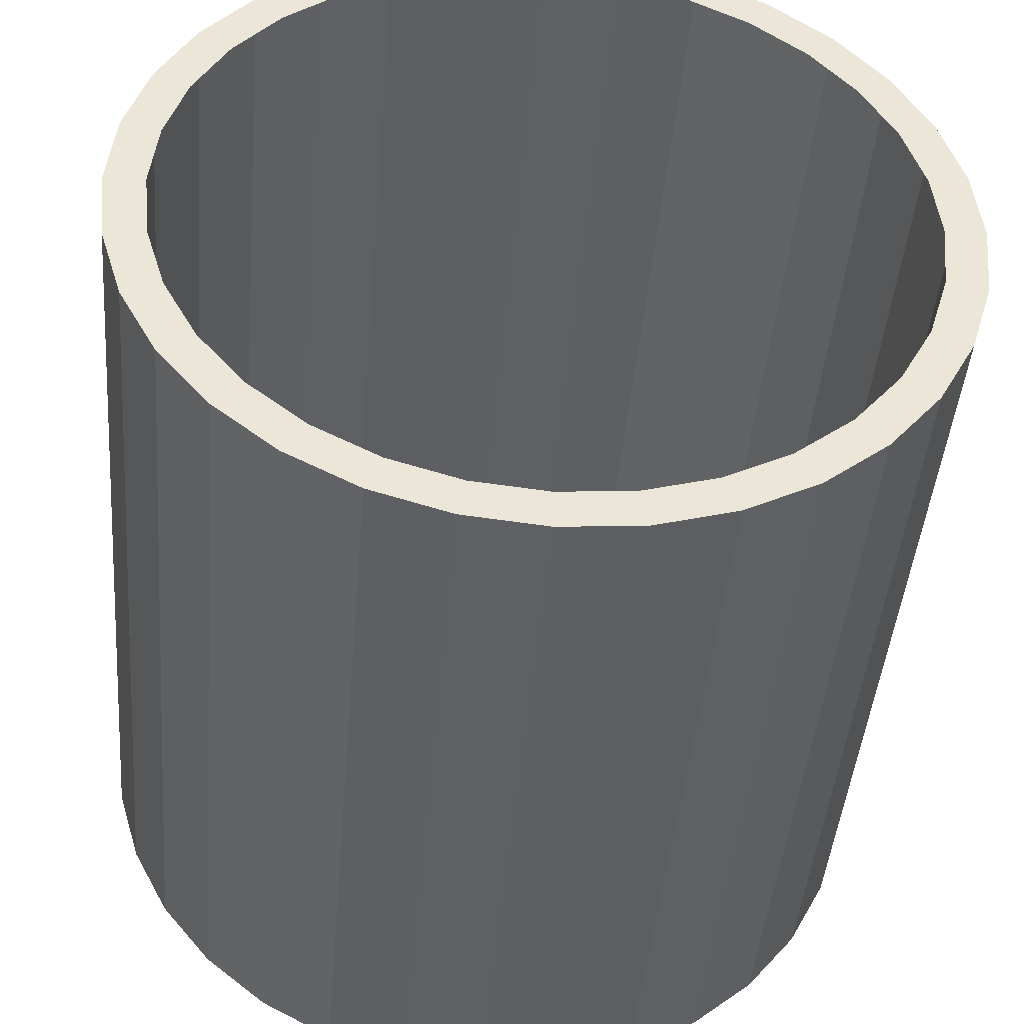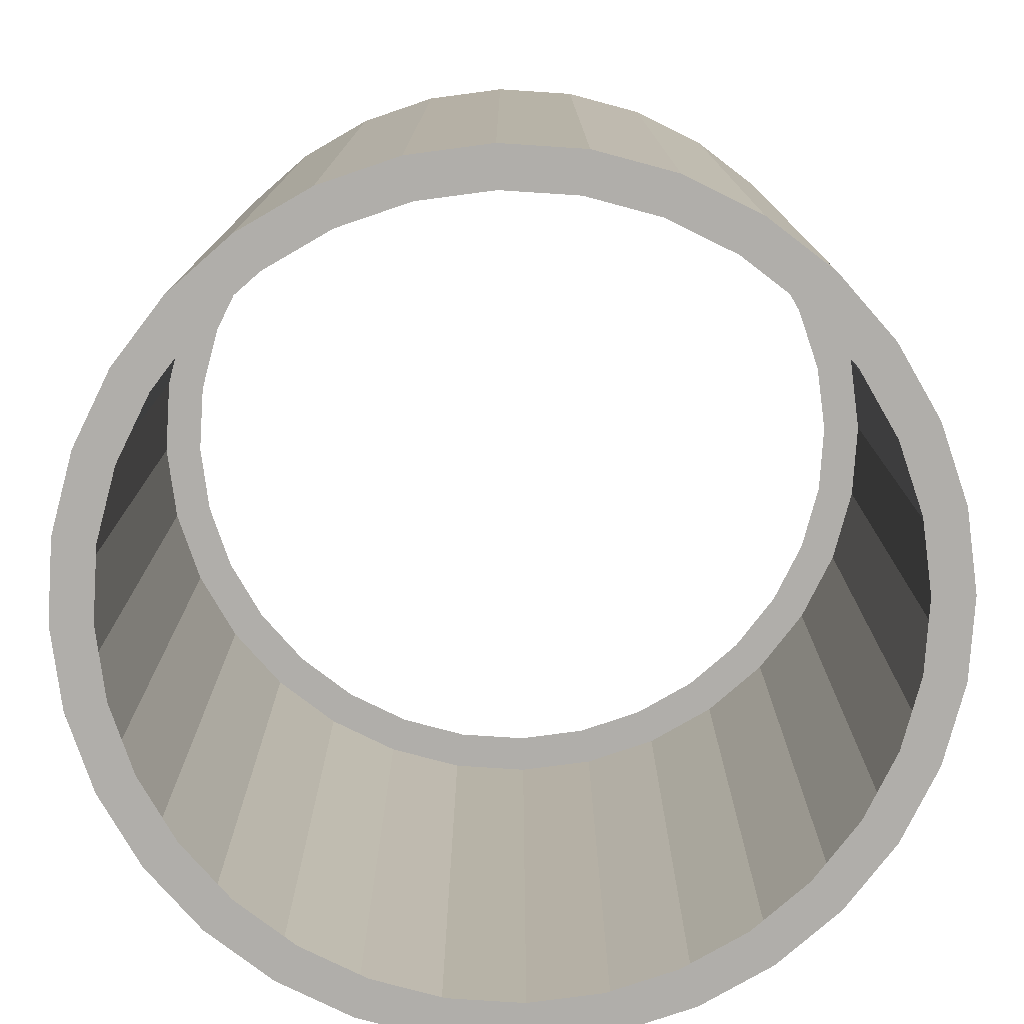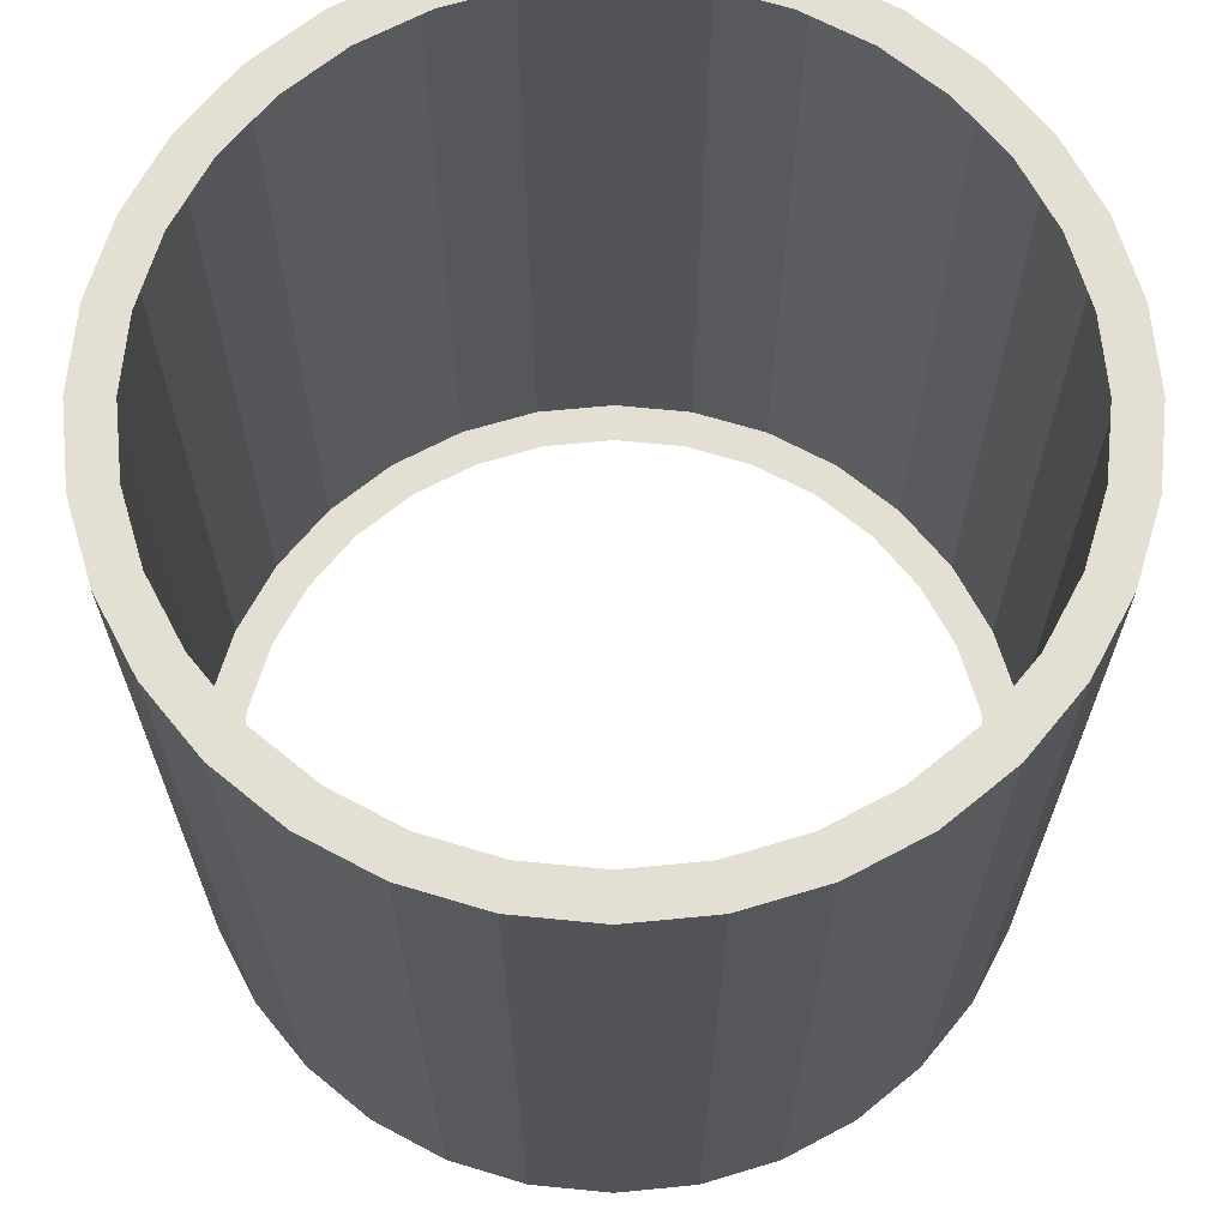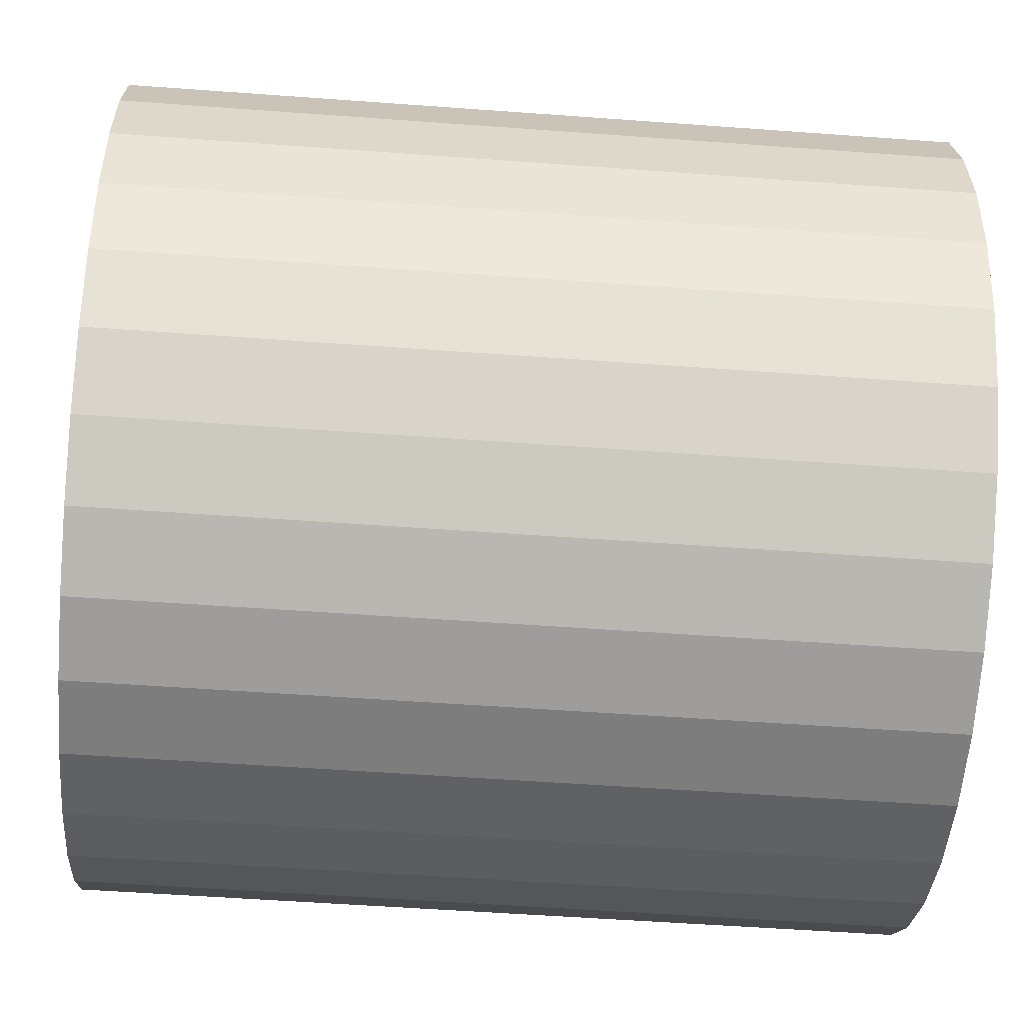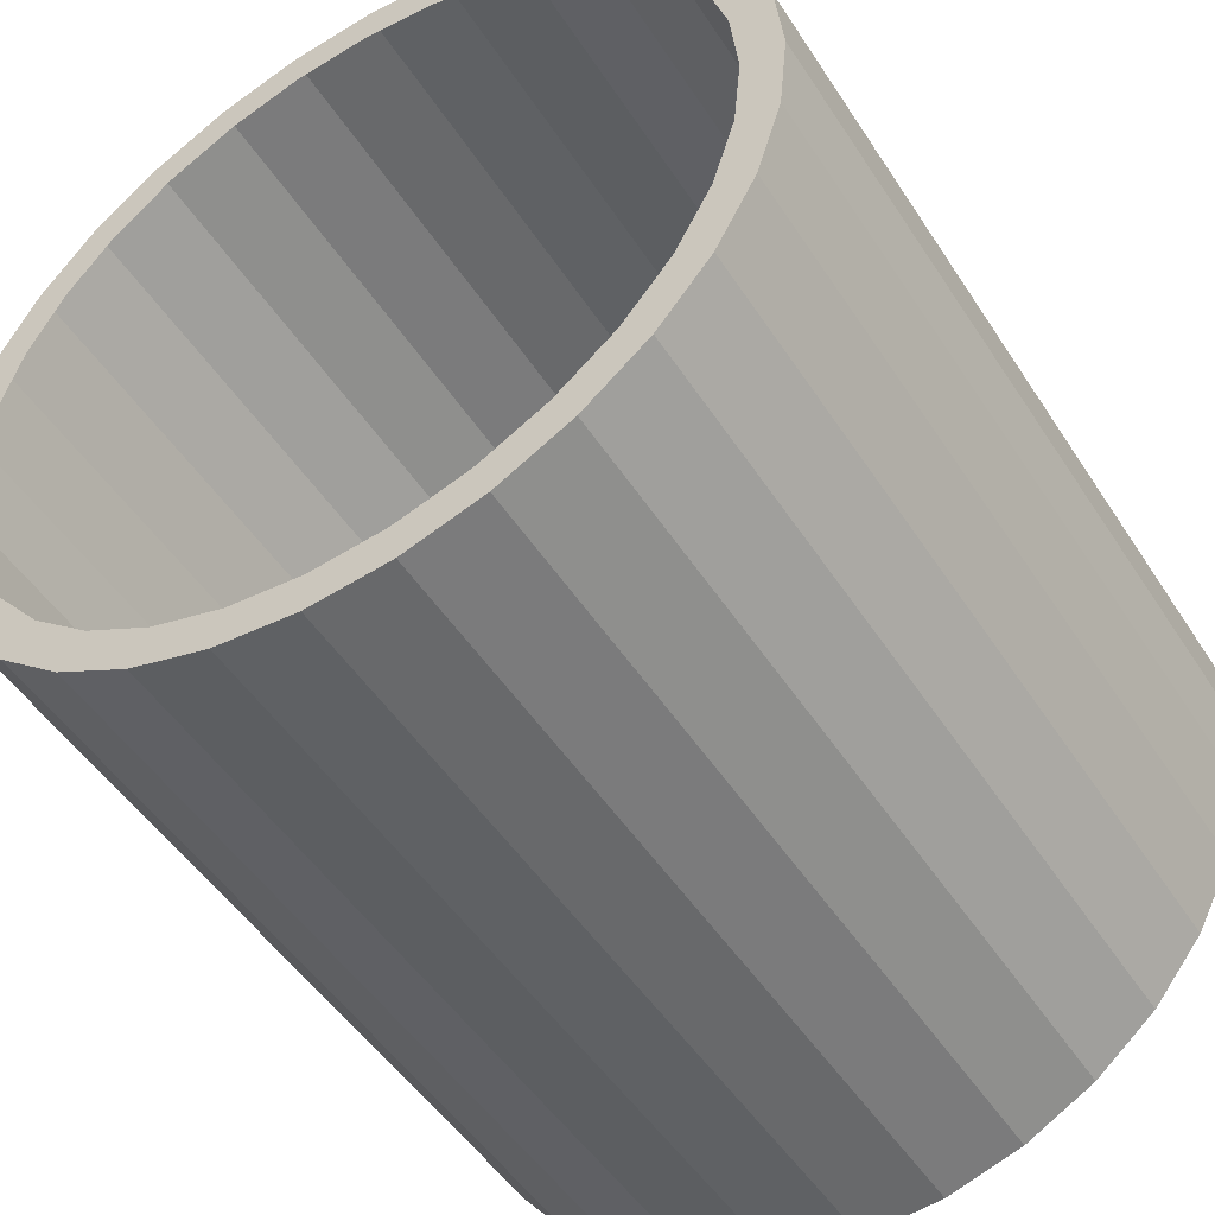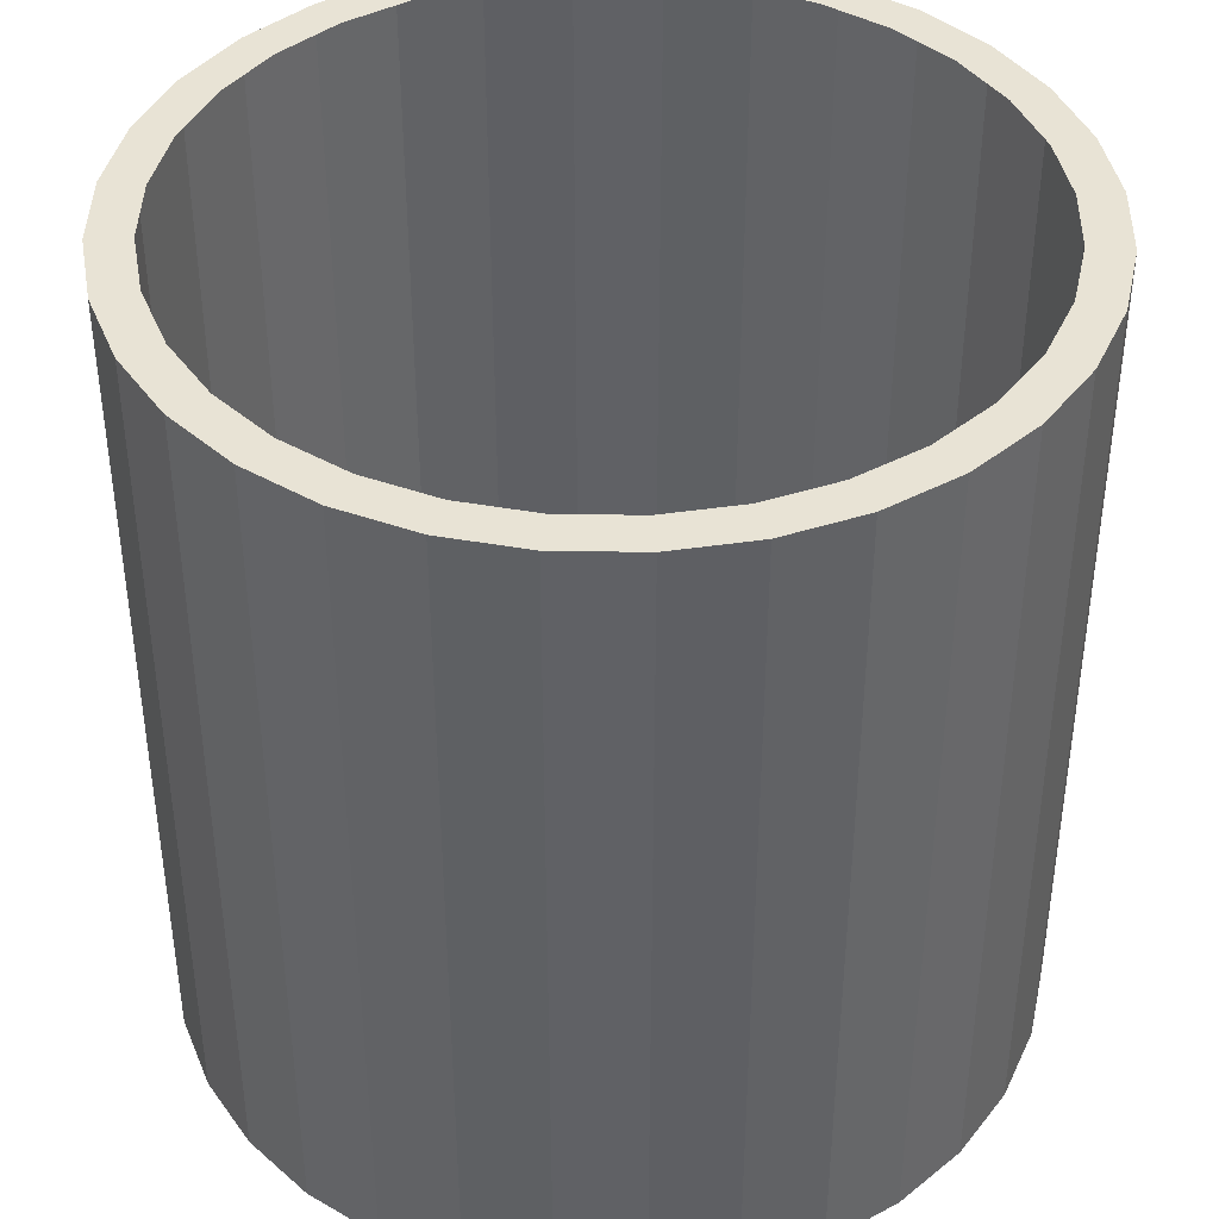
<metadata>
{"format":"obj","ext":"obj","renderer":"f3d","projection":"perspective","resolution":1024,"background":"white","views":[{"elev":-43.9,"azim":-4.8,"up":"+Z"},{"elev":-77.8,"azim":114.4,"up":"+Y"},{"elev":66.8,"azim":101.3,"up":"+Y"},{"elev":-53.5,"azim":85.5,"up":"+Z"},{"elev":-49.3,"azim":31.6,"up":"+Z"},{"elev":41.2,"azim":119.2,"up":"+Y"}]}
</metadata>
<code>
o Cylinder
v -0 -1 -0.9023
v -0 1 -0.9023
v 0.176 -1 -0.885
v 0.176 1 -0.885
v 0.3453 -1 -0.8337
v 0.3453 1 -0.8337
v 0.5013 -1 -0.7503
v 0.5013 1 -0.7503
v 0.6381 -1 -0.6381
v 0.6381 1 -0.6381
v 0.7503 -1 -0.5013
v 0.7503 1 -0.5013
v 0.8337 -1 -0.3453
v 0.8337 1 -0.3453
v 0.885 -1 -0.176
v 0.885 1 -0.176
v 0.9023 -1 -0
v 0.9023 1 -0
v 0.885 -1 0.176
v 0.885 1 0.176
v 0.8337 -1 0.3453
v 0.8337 1 0.3453
v 0.7503 -1 0.5013
v 0.7503 1 0.5013
v 0.6381 -1 0.6381
v 0.6381 1 0.6381
v 0.5013 -1 0.7503
v 0.5013 1 0.7503
v 0.3453 -1 0.8337
v 0.3453 1 0.8337
v 0.176 -1 0.885
v 0.176 1 0.885
v -0 -1 0.9023
v -0 1 0.9023
v -0.176 -1 0.885
v -0.176 1 0.885
v -0.3453 -1 0.8337
v -0.3453 1 0.8337
v -0.5013 -1 0.7503
v -0.5013 1 0.7503
v -0.6381 -1 0.6381
v -0.6381 1 0.6381
v -0.7503 -1 0.5013
v -0.7503 1 0.5013
v -0.8337 -1 0.3453
v -0.8337 1 0.3453
v -0.885 -1 0.176
v -0.885 1 0.176
v -0.9023 -1 -1e-06
v -0.9023 1 -1e-06
v -0.885 -1 -0.176
v -0.885 1 -0.176
v -0.8337 -1 -0.3453
v -0.8337 1 -0.3453
v -0.7503 -1 -0.5013
v -0.7503 1 -0.5013
v -0.6381 -1 -0.6381
v -0.6381 1 -0.6381
v -0.5013 -1 -0.7503
v -0.5013 1 -0.7503
v -0.3453 -1 -0.8337
v -0.3453 1 -0.8337
v -0.176 -1 -0.885
v -0.176 1 -0.885
v 0 -1 -1
v 0.1951 -1 -0.9808
v 0.1951 1 -0.9808
v 0 1 -1
v 0.3827 -1 -0.9239
v 0.3827 1 -0.9239
v 0.5556 -1 -0.8315
v 0.5556 1 -0.8315
v 0.7071 -1 -0.7071
v 0.7071 1 -0.7071
v 0.8315 -1 -0.5556
v 0.8315 1 -0.5556
v 0.9239 -1 -0.3827
v 0.9239 1 -0.3827
v 0.9808 -1 -0.1951
v 0.9808 1 -0.1951
v 1 -1 -0
v 1 1 -0
v 0.9808 -1 0.1951
v 0.9808 1 0.1951
v 0.9239 -1 0.3827
v 0.9239 1 0.3827
v 0.8315 -1 0.5556
v 0.8315 1 0.5556
v 0.7071 -1 0.7071
v 0.7071 1 0.7071
v 0.5556 -1 0.8315
v 0.5556 1 0.8315
v 0.3827 -1 0.9239
v 0.3827 1 0.9239
v 0.1951 -1 0.9808
v 0.1951 1 0.9808
v -0 -1 1
v -0 1 1
v -0.1951 -1 0.9808
v -0.1951 1 0.9808
v -0.3827 -1 0.9239
v -0.3827 1 0.9239
v -0.5556 -1 0.8315
v -0.5556 1 0.8315
v -0.7071 -1 0.7071
v -0.7071 1 0.7071
v -0.8315 -1 0.5556
v -0.8315 1 0.5556
v -0.9239 -1 0.3827
v -0.9239 1 0.3827
v -0.9808 -1 0.1951
v -0.9808 1 0.1951
v -1 -1 -1e-06
v -1 1 -1e-06
v -0.9808 -1 -0.1951
v -0.9808 1 -0.1951
v -0.9239 -1 -0.3827
v -0.9239 1 -0.3827
v -0.8315 -1 -0.5556
v -0.8315 1 -0.5556
v -0.7071 -1 -0.7071
v -0.7071 1 -0.7071
v -0.5556 -1 -0.8315
v -0.5556 1 -0.8315
v -0.3827 -1 -0.9239
v -0.3827 1 -0.9239
v -0.1951 -1 -0.9808
v -0.1951 1 -0.9808
f 65 68 67 66
f 66 67 70 69
f 69 70 72 71
f 71 72 74 73
f 73 74 76 75
f 75 76 78 77
f 77 78 80 79
f 79 80 82 81
f 81 82 84 83
f 83 84 86 85
f 85 86 88 87
f 87 88 90 89
f 89 90 92 91
f 91 92 94 93
f 93 94 96 95
f 95 96 98 97
f 97 98 100 99
f 99 100 102 101
f 101 102 104 103
f 103 104 106 105
f 105 106 108 107
f 107 108 110 109
f 109 110 112 111
f 111 112 114 113
f 113 114 116 115
f 115 116 118 117
f 117 118 120 119
f 119 120 122 121
f 121 122 124 123
f 123 124 126 125
f 125 126 128 127
f 127 128 68 65
f 3 1 65 66
f 2 4 67 68
f 5 3 66 69
f 4 6 70 67
f 7 5 69 71
f 6 8 72 70
f 9 7 71 73
f 8 10 74 72
f 11 9 73 75
f 10 12 76 74
f 13 11 75 77
f 12 14 78 76
f 15 13 77 79
f 14 16 80 78
f 17 15 79 81
f 16 18 82 80
f 19 17 81 83
f 18 20 84 82
f 21 19 83 85
f 20 22 86 84
f 23 21 85 87
f 22 24 88 86
f 25 23 87 89
f 24 26 90 88
f 27 25 89 91
f 26 28 92 90
f 29 27 91 93
f 28 30 94 92
f 31 29 93 95
f 30 32 96 94
f 33 31 95 97
f 32 34 98 96
f 35 33 97 99
f 34 36 100 98
f 37 35 99 101
f 36 38 102 100
f 39 37 101 103
f 38 40 104 102
f 41 39 103 105
f 40 42 106 104
f 43 41 105 107
f 42 44 108 106
f 45 43 107 109
f 44 46 110 108
f 47 45 109 111
f 46 48 112 110
f 49 47 111 113
f 48 50 114 112
f 51 49 113 115
f 50 52 116 114
f 53 51 115 117
f 52 54 118 116
f 55 53 117 119
f 54 56 120 118
f 57 55 119 121
f 56 58 122 120
f 59 57 121 123
f 58 60 124 122
f 61 59 123 125
f 60 62 126 124
f 63 61 125 127
f 62 64 128 126
f 1 63 127 65
f 64 2 68 128

</code>
